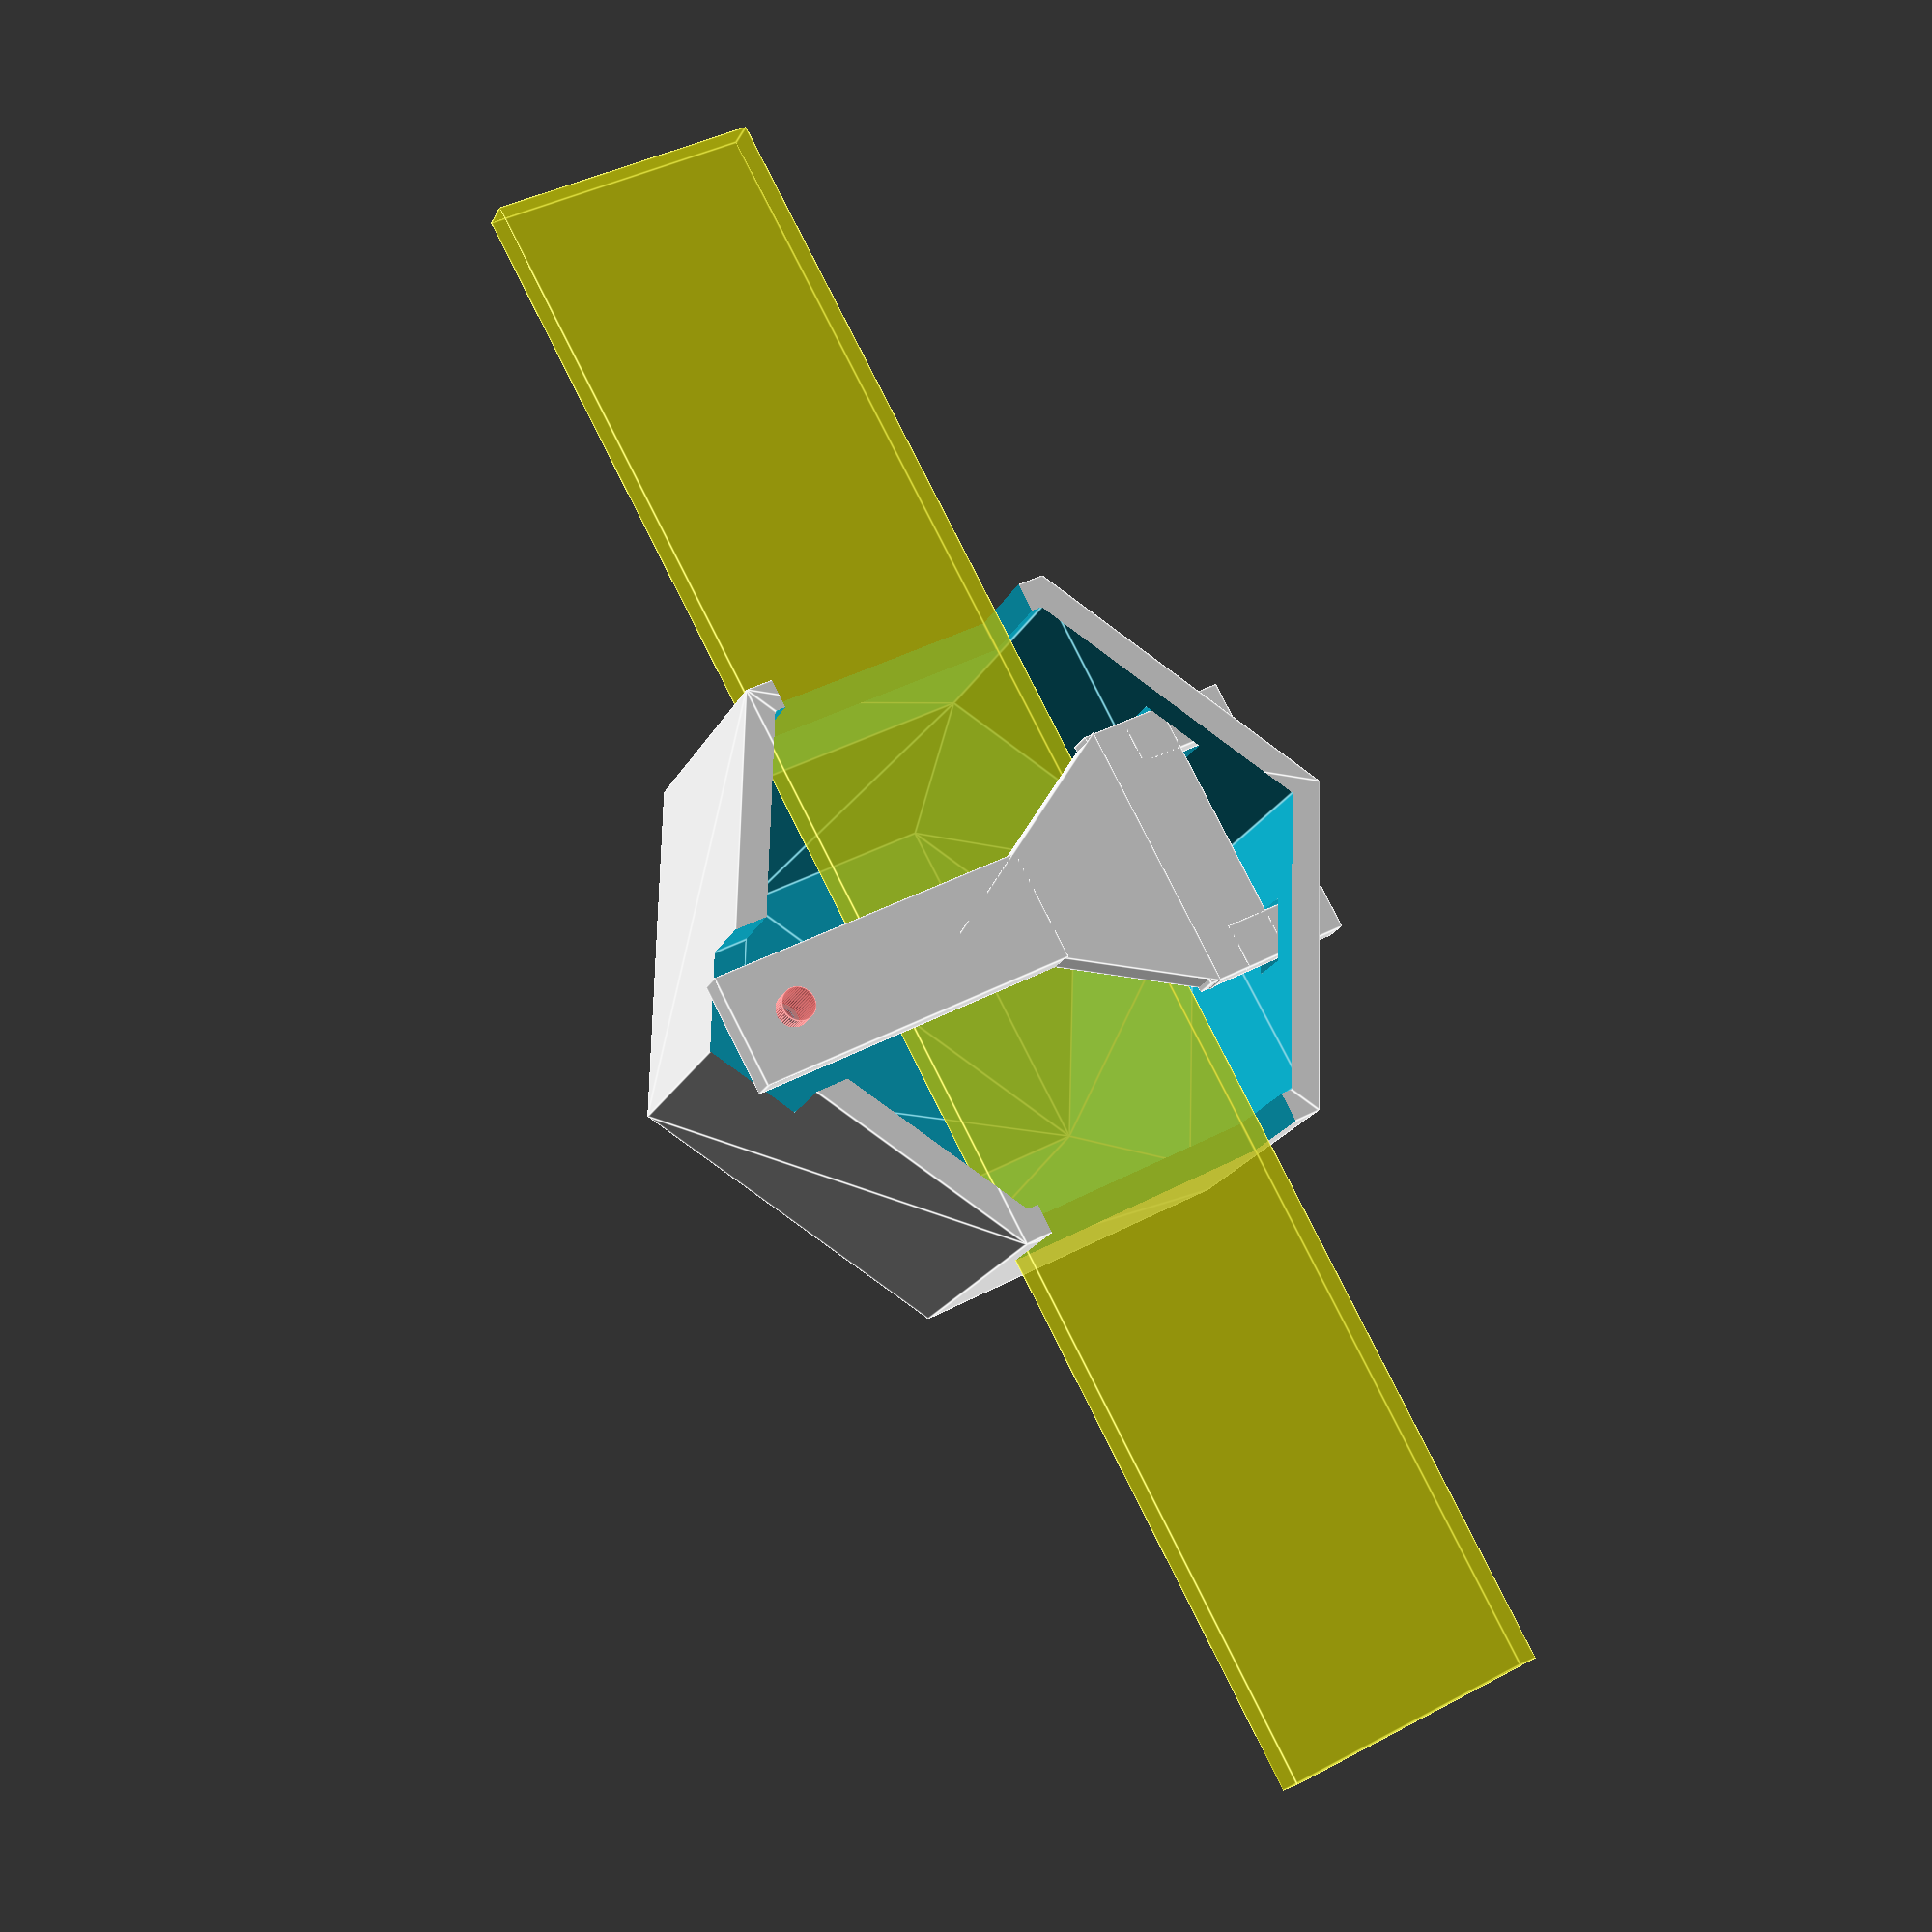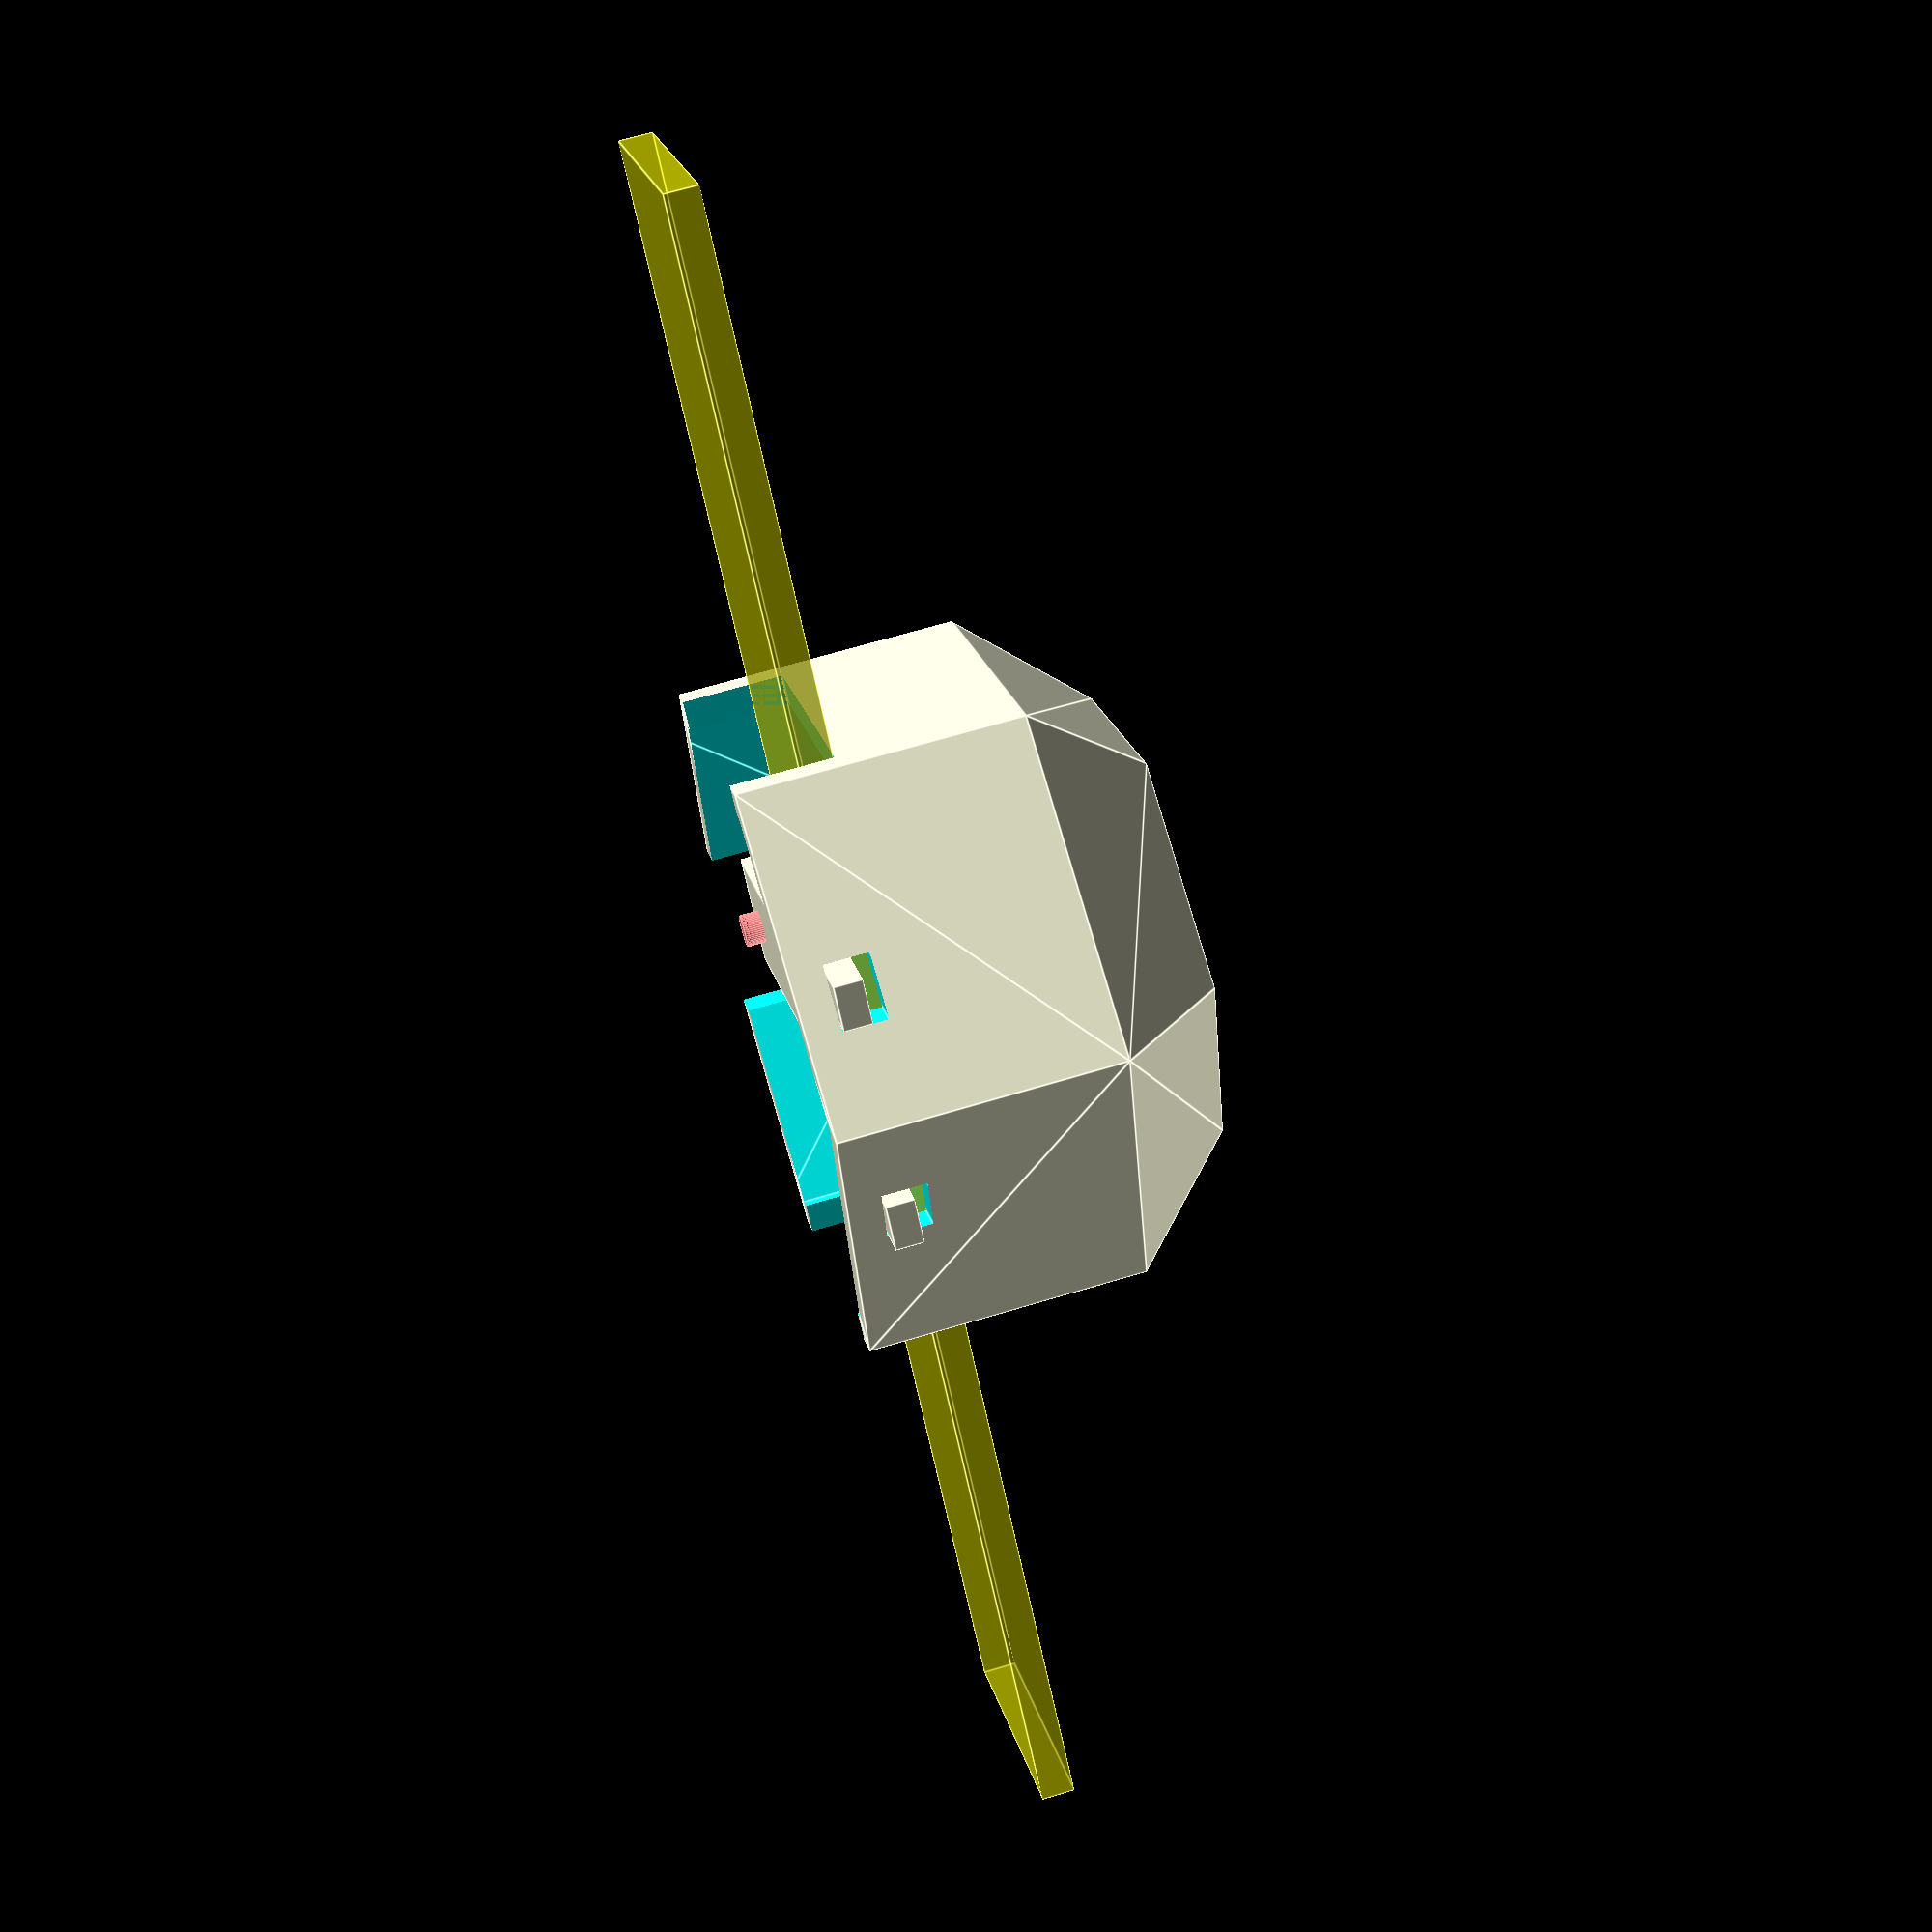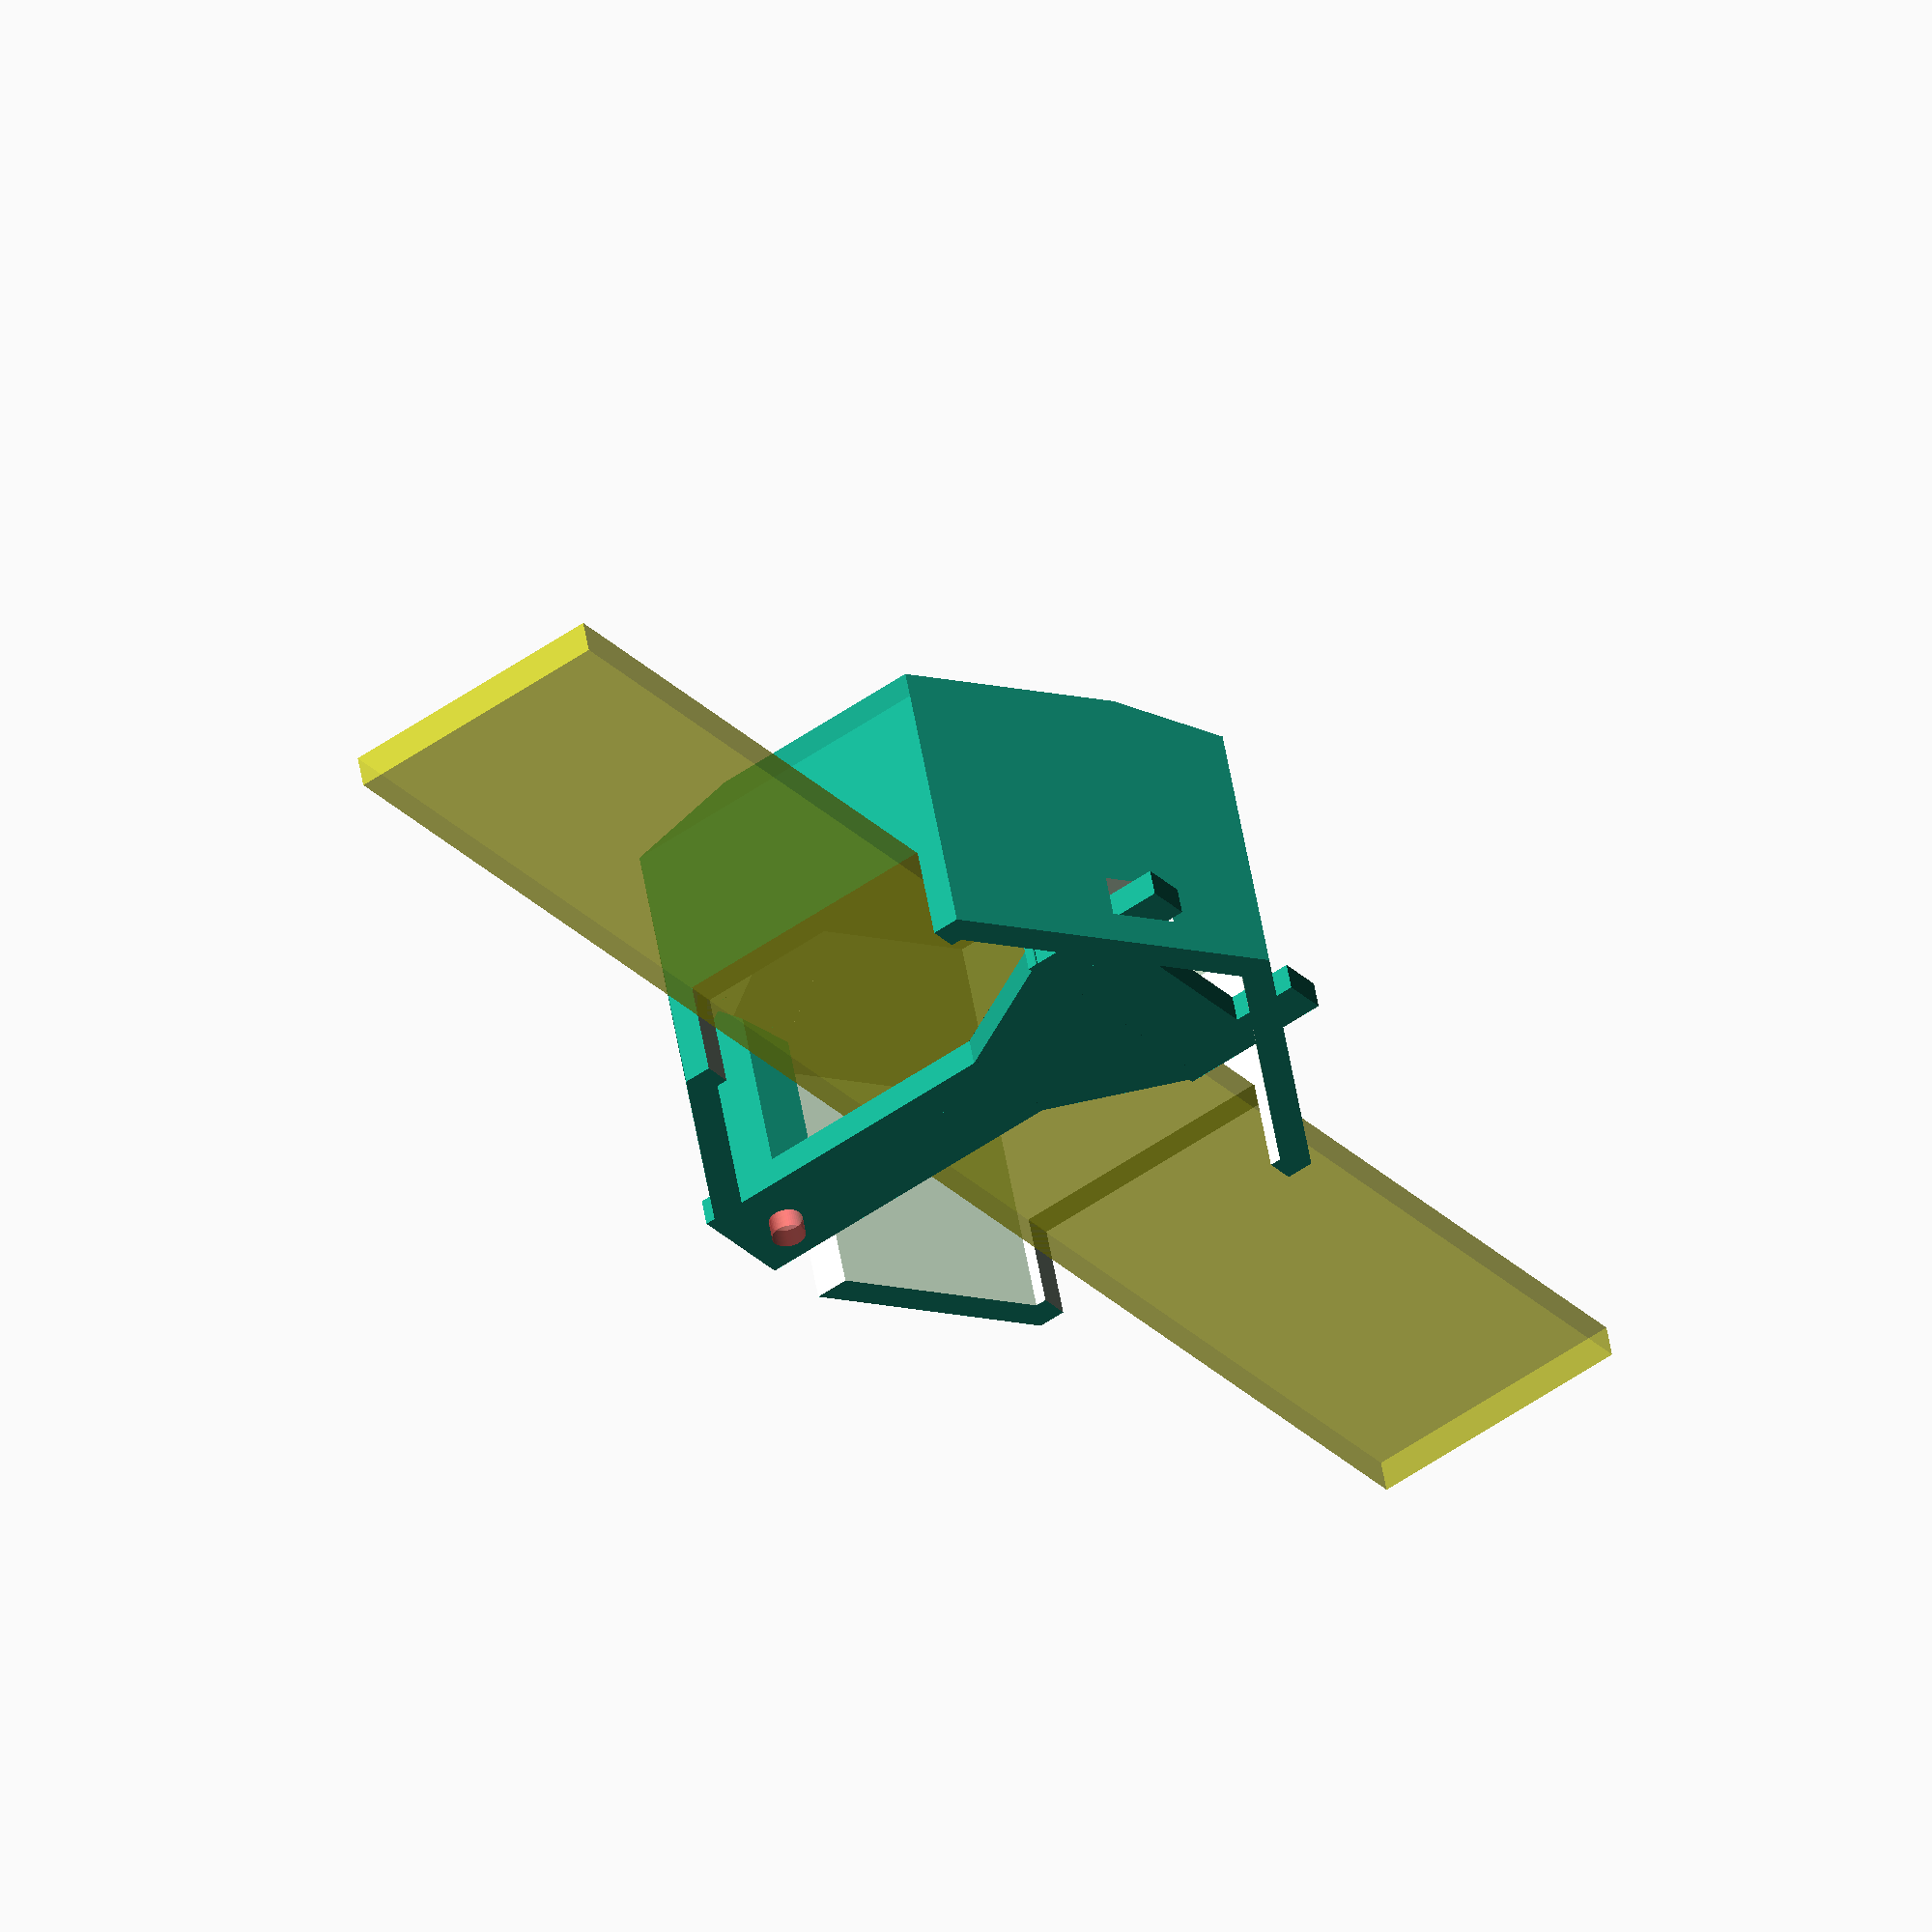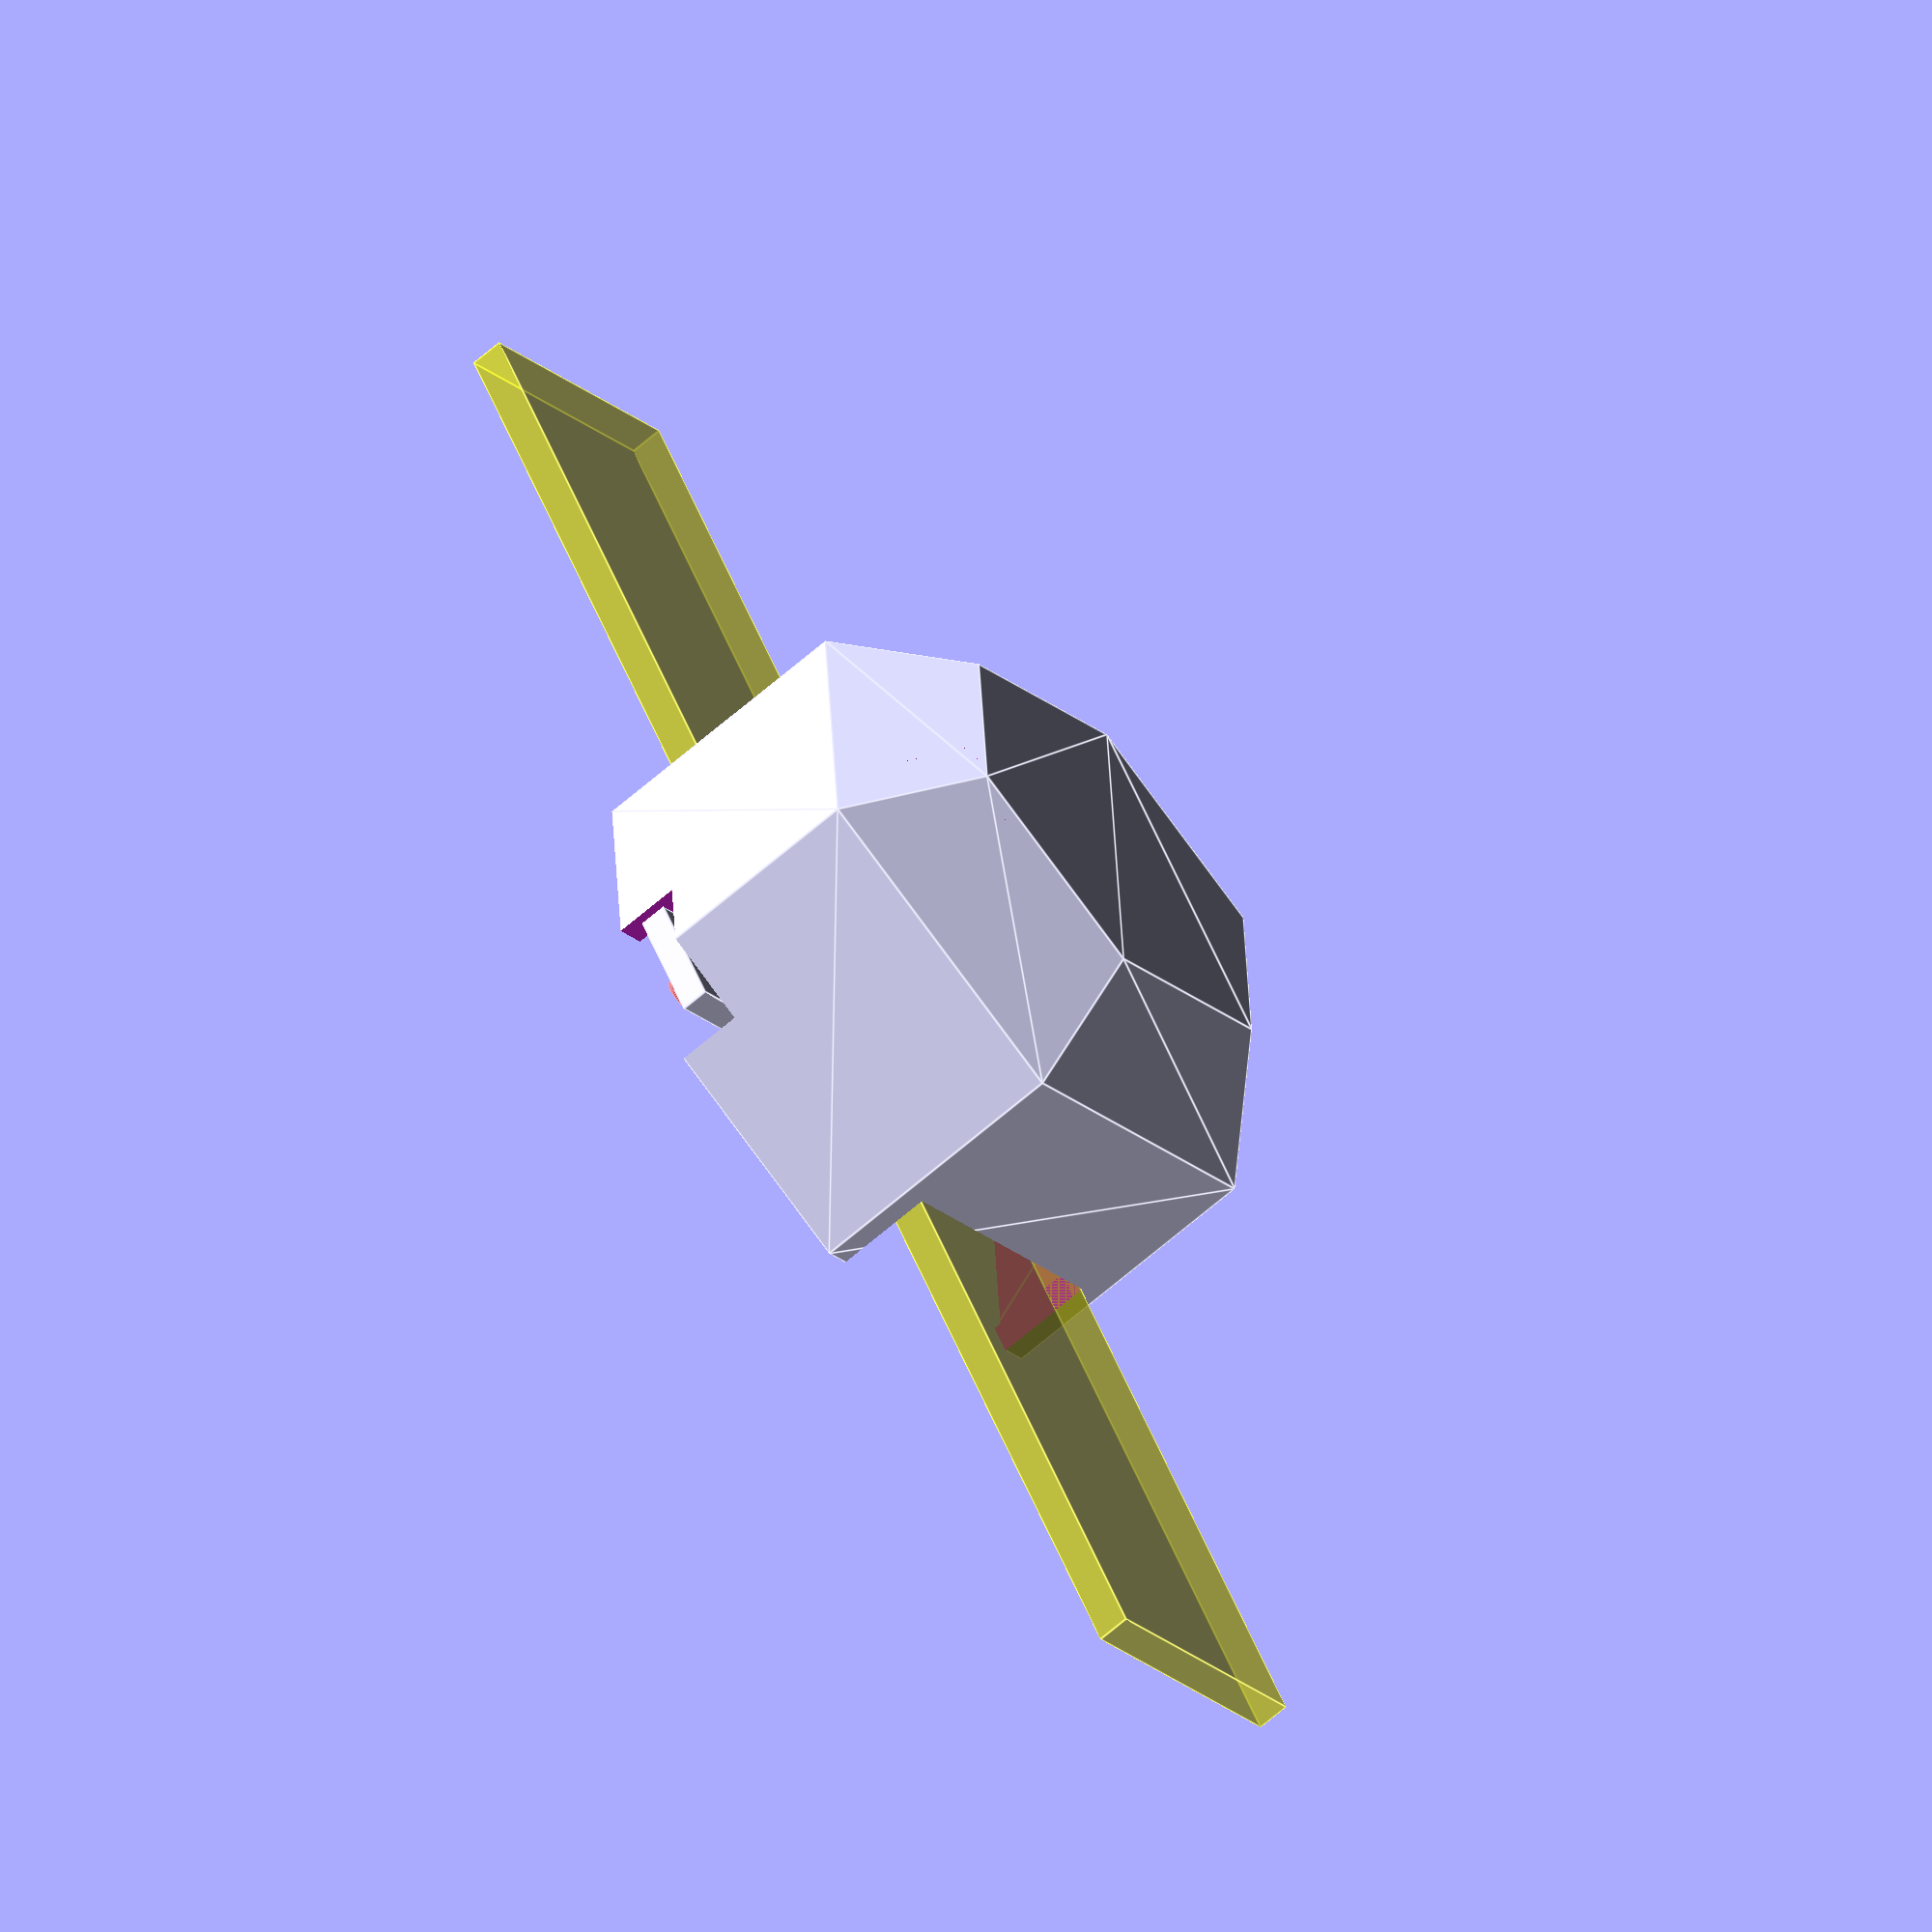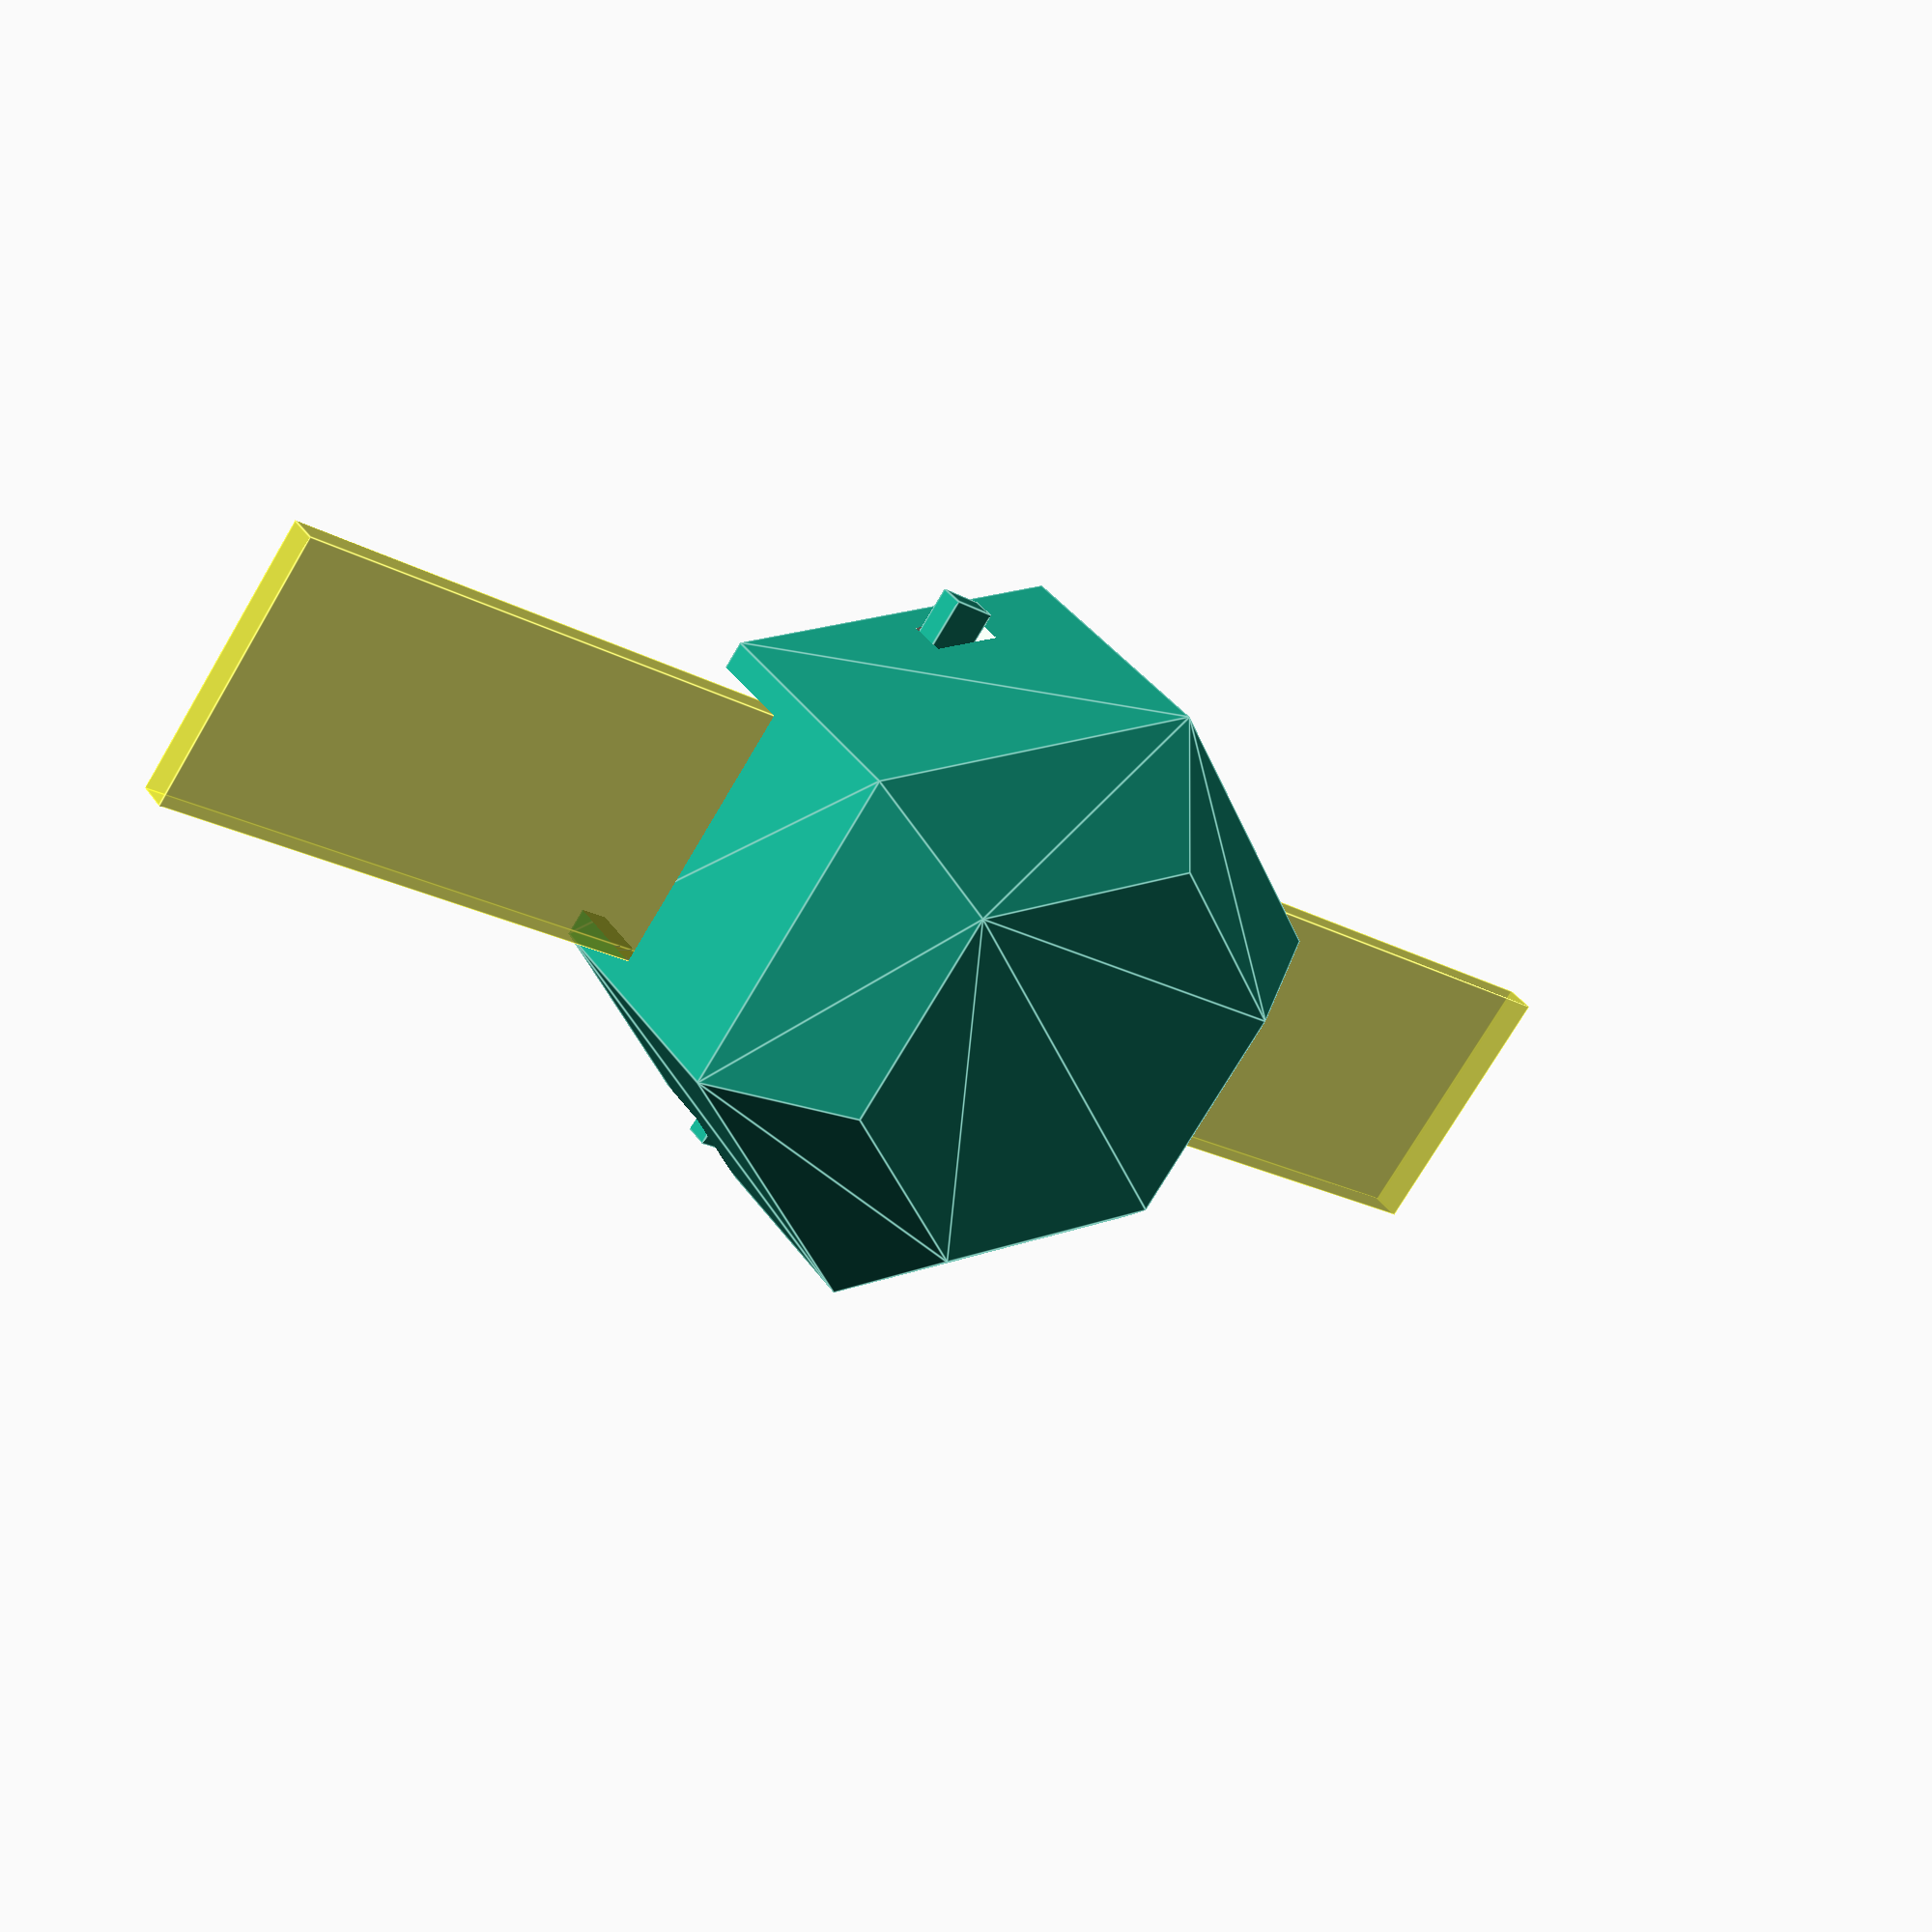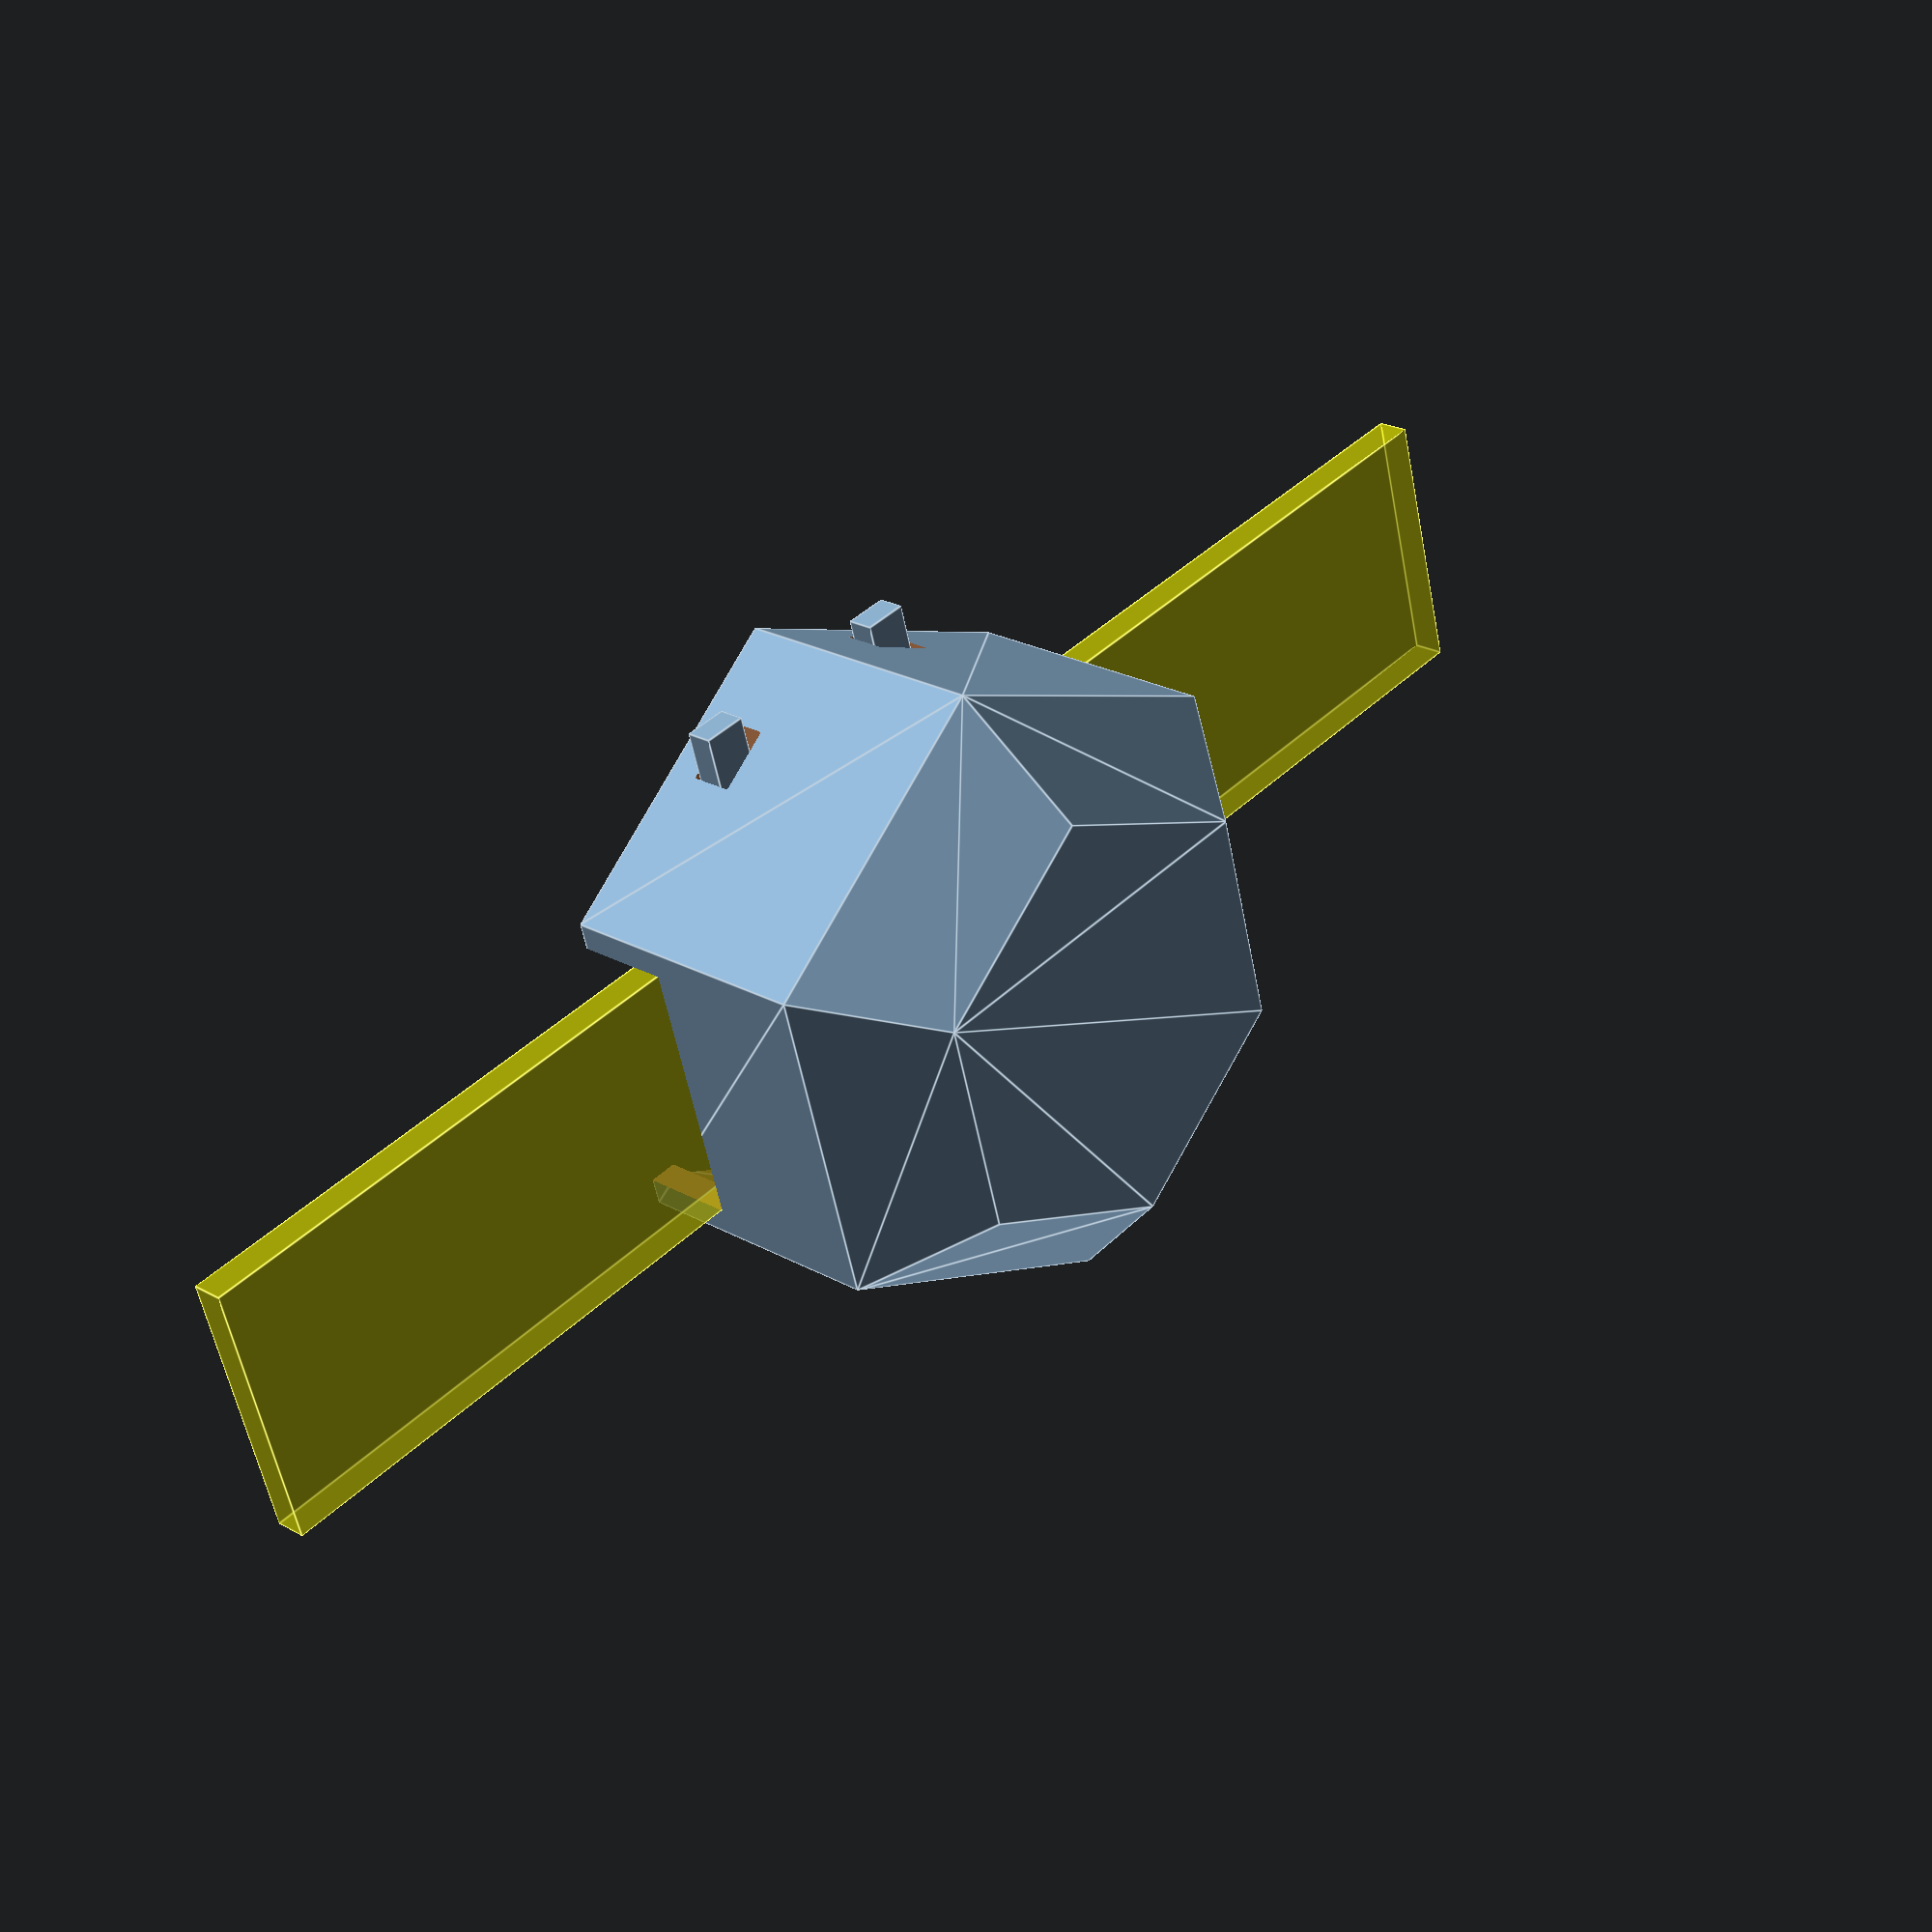
<openscad>
$fn=50;

MAIN_RD = 20;

module main_shape(){
    hull(){   
        cylinder(h = 1, r = MAIN_RD, $fn=6);
        translate([0, 0, 10]){
            cylinder(h = 25, r = 30,$fn=6);
        }
    }
}

// the shell
union(){
    difference(){
        difference(){
            main_shape();
            translate([0, 0, 2]){
                scale([0.9,0.9,1.0]){
                    main_shape();
                }
            }
        }
        // chop out the bite for the Al bar
        translate([0, 0, 36]){
            cube([25, 80, 20], center=true);
        }
        // clamp holes
        CLAMP_HOLE_Z = 30;
        translate([23, 10, CLAMP_HOLE_Z]){
            cube([10 ,5 ,4 ], center=true);
        }
        translate([23, -10, CLAMP_HOLE_Z]){
            cube([10 ,5 ,4 ], center=true);
        }
    
    
        // clamp screw end bite
        translate([-20, 0, 34]){
            cube([22, 15, 10], center=true);
        }
    }
    
    // screw bollard
    cnr_rd = MAIN_RD * (1/cos(30));
    difference(){
        translate([-(cnr_rd), 0, 9]){
            cylinder(h = 20, r = 8/2, $fn=6);
        }
        // 45deg champfer for printability
        translate([-20, 0, 6.5]){
            rotate([0, 45, 0]){
                cube([10, 10,20 ], center=true);
            }
        }
        // screw hole
        translate([-cnr_rd, 0, 20.5]){
            cylinder(h = 10, r = 2.5/2);
        }
    
        
    }
}


//  CLAMP
CLAMP_TN = 2.5;
CLAMP_Z = 30.75;
difference(){
    
    union(){
        translate([22, 10, CLAMP_Z]){
            cube([10, 4, CLAMP_TN], center=true);
        }
        translate([22, -10, CLAMP_Z]){
            cube([10, 4, CLAMP_TN], center=true);
        }
        translate([17, 0, CLAMP_Z]){
            cube([8, 24, CLAMP_TN], center=true);
        }
        translate([7.0, 0, CLAMP_Z - CLAMP_TN/2]){
            rotate([0, 0, 60]){
                cylinder(h = CLAMP_TN, r = 14, $fn=3);
            }
        }
        translate([-13, 0, CLAMP_Z]){
            cube([30, 10, CLAMP_TN], center=true);
        }

        translate([10, 0, CLAMP_Z - 0.5]){
            cube([2, 10, CLAMP_TN], center=true);
        }

    }

    #translate([-23, 0, CLAMP_Z-2]){
        cylinder(h = CLAMP_TN * 2 , r = 3/2);
    }
    
}

// UNPRINTED Al BAR
color("YELLOW",0.5){
    translate([0, 0, 27.6]){
        cube([25,150 ,3 ], center=true);
    }
}

</openscad>
<views>
elev=199.2 azim=151.6 roll=199.3 proj=p view=edges
elev=114.6 azim=135.3 roll=107.0 proj=p view=edges
elev=307.7 azim=322.9 roll=350.6 proj=o view=solid
elev=63.0 azim=213.1 roll=131.9 proj=o view=edges
elev=144.9 azim=54.3 roll=29.3 proj=p view=edges
elev=337.4 azim=285.7 roll=134.2 proj=p view=edges
</views>
